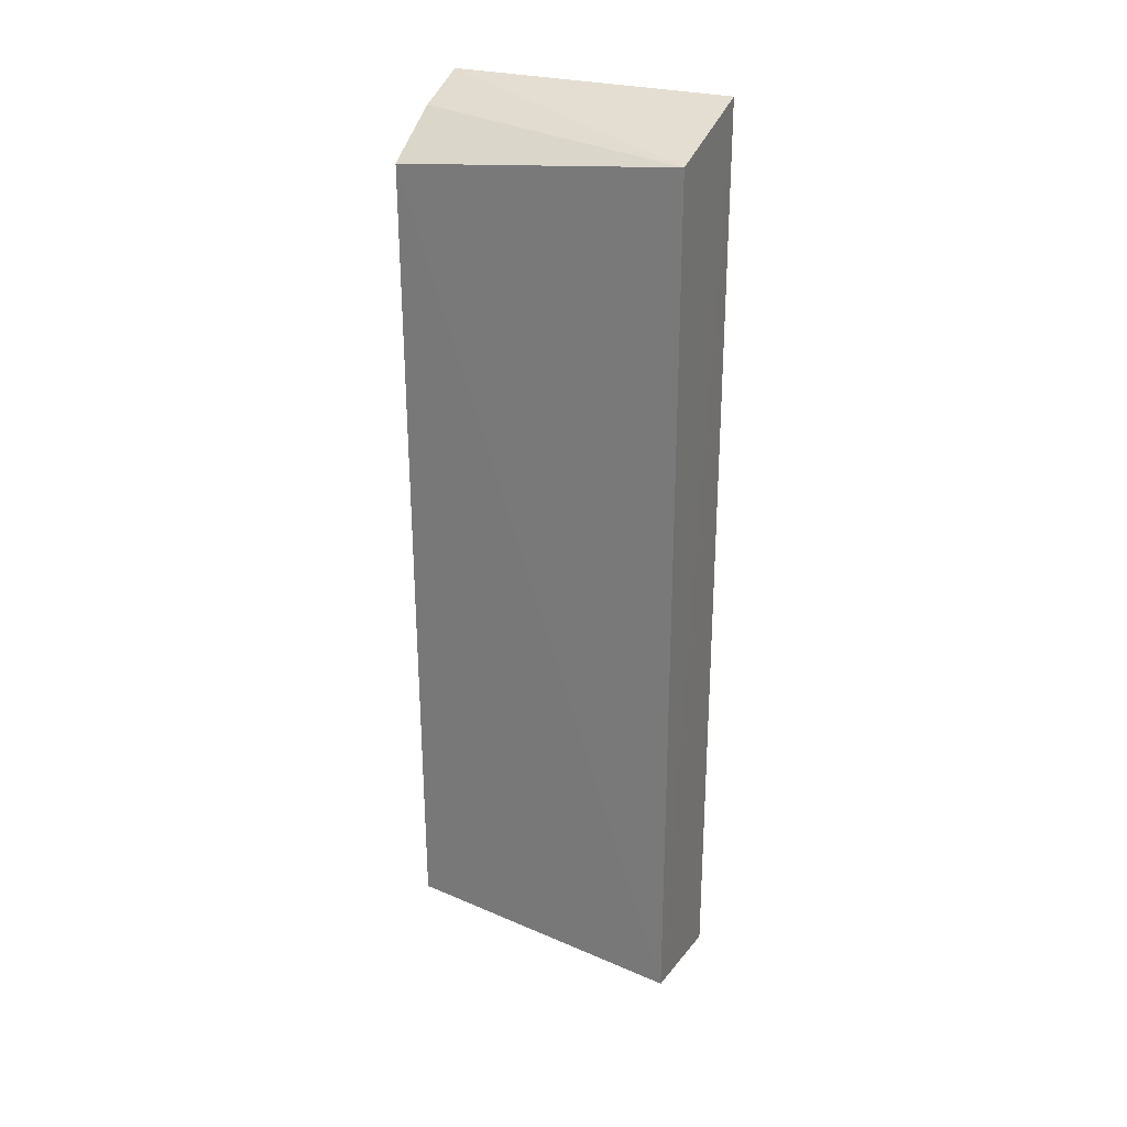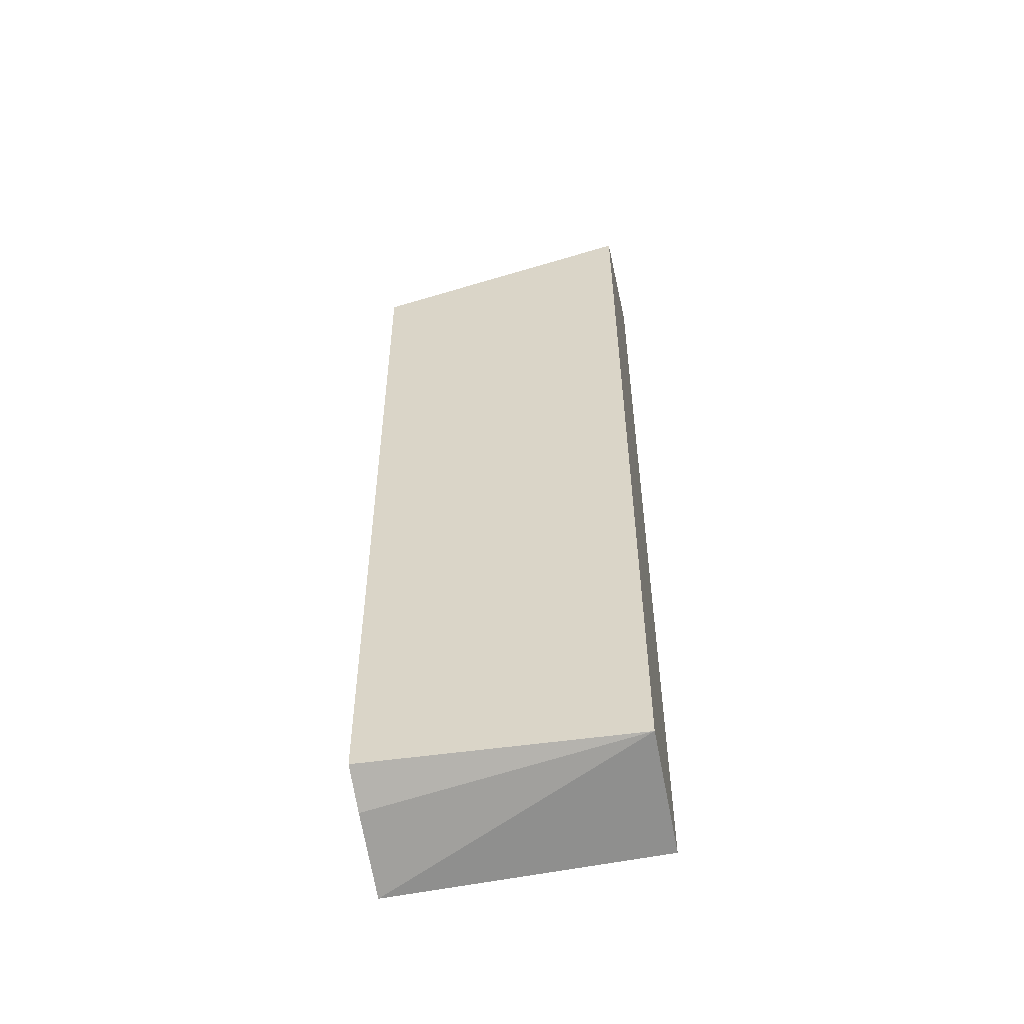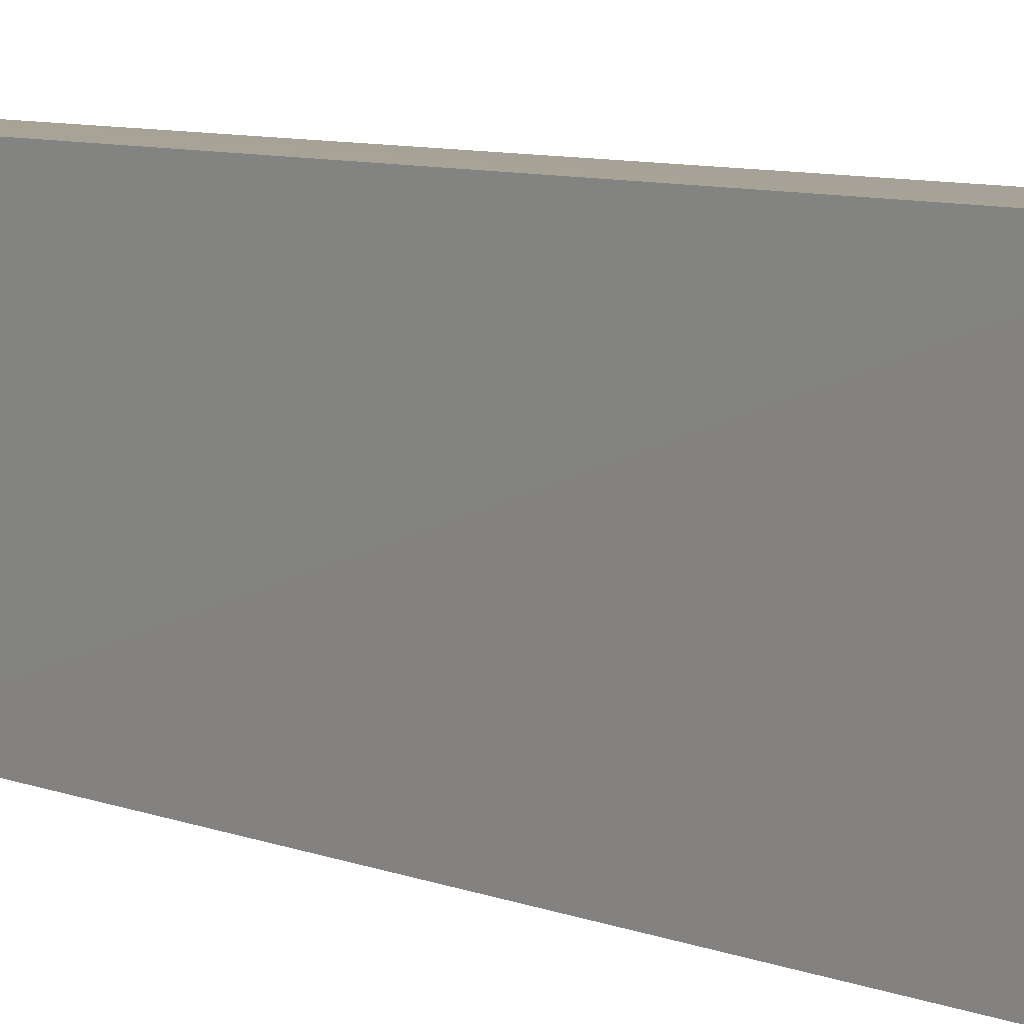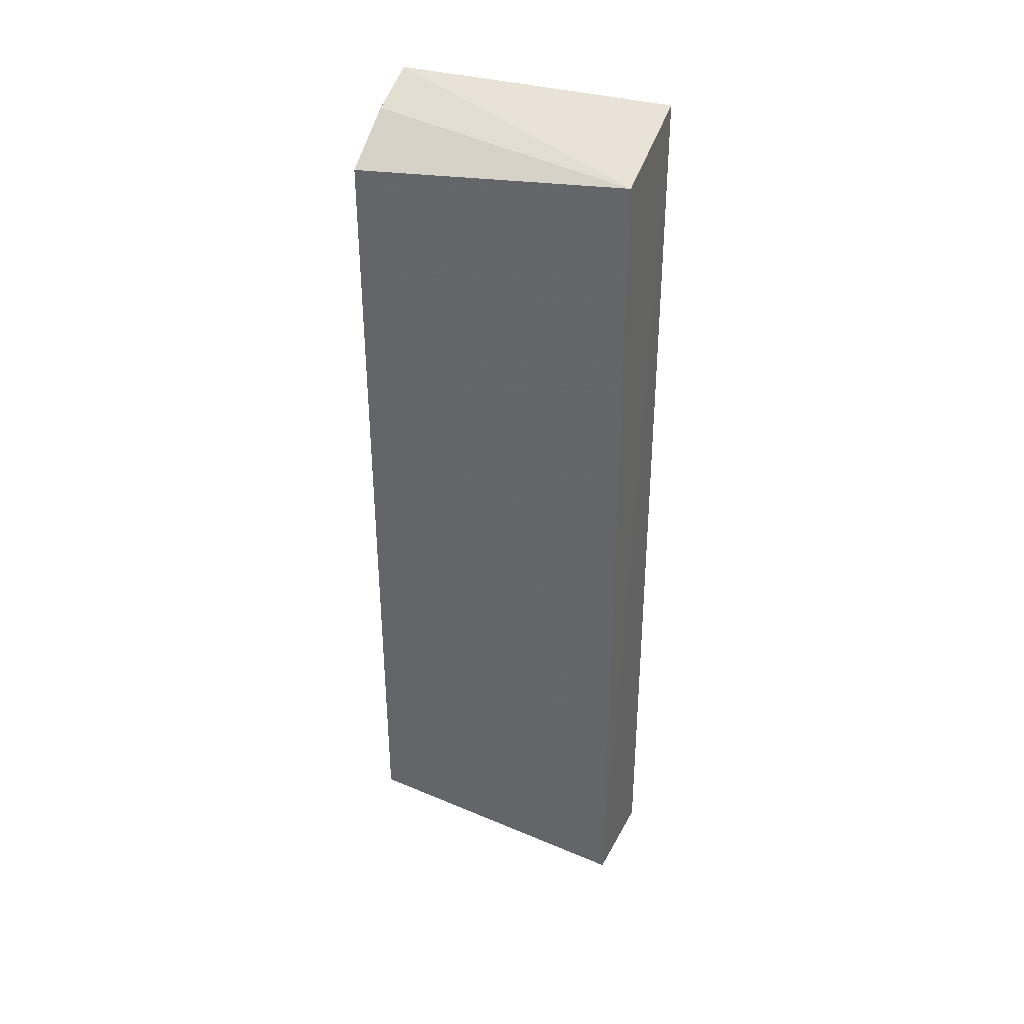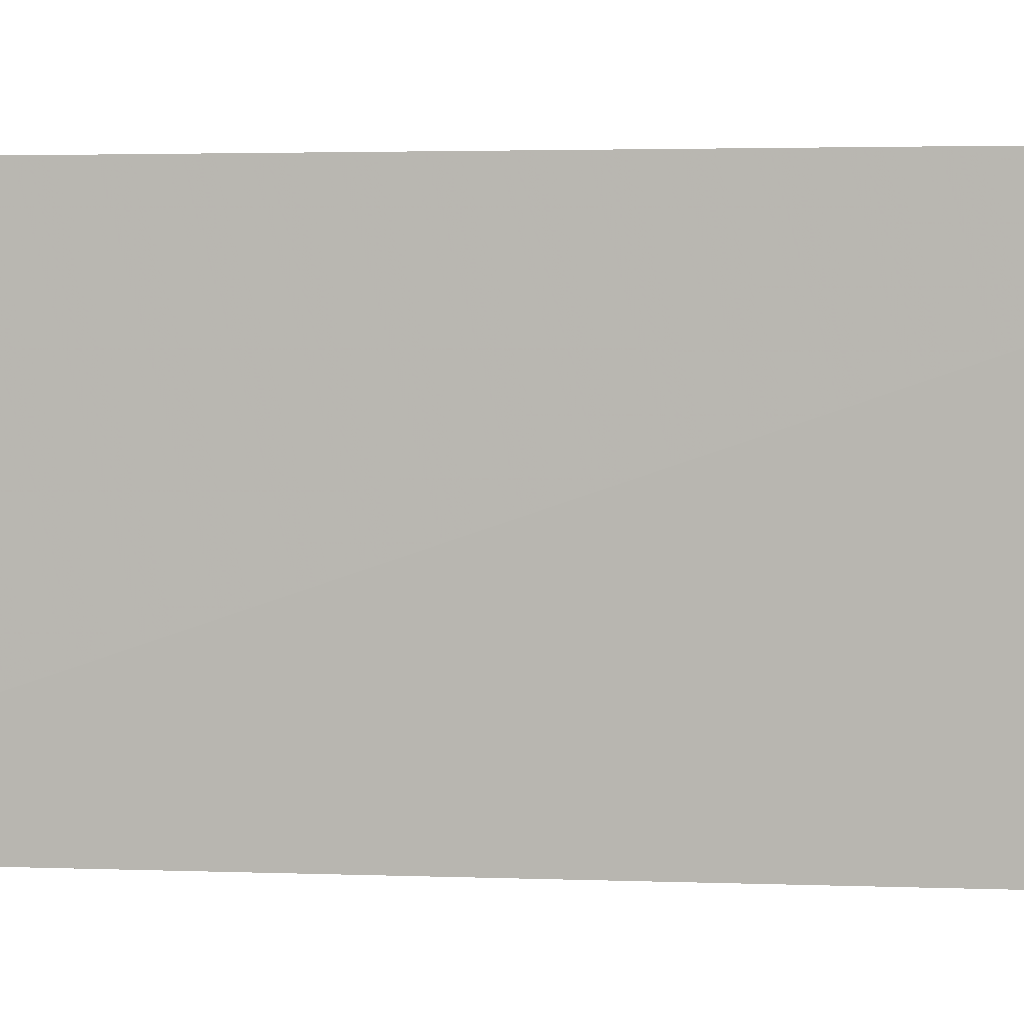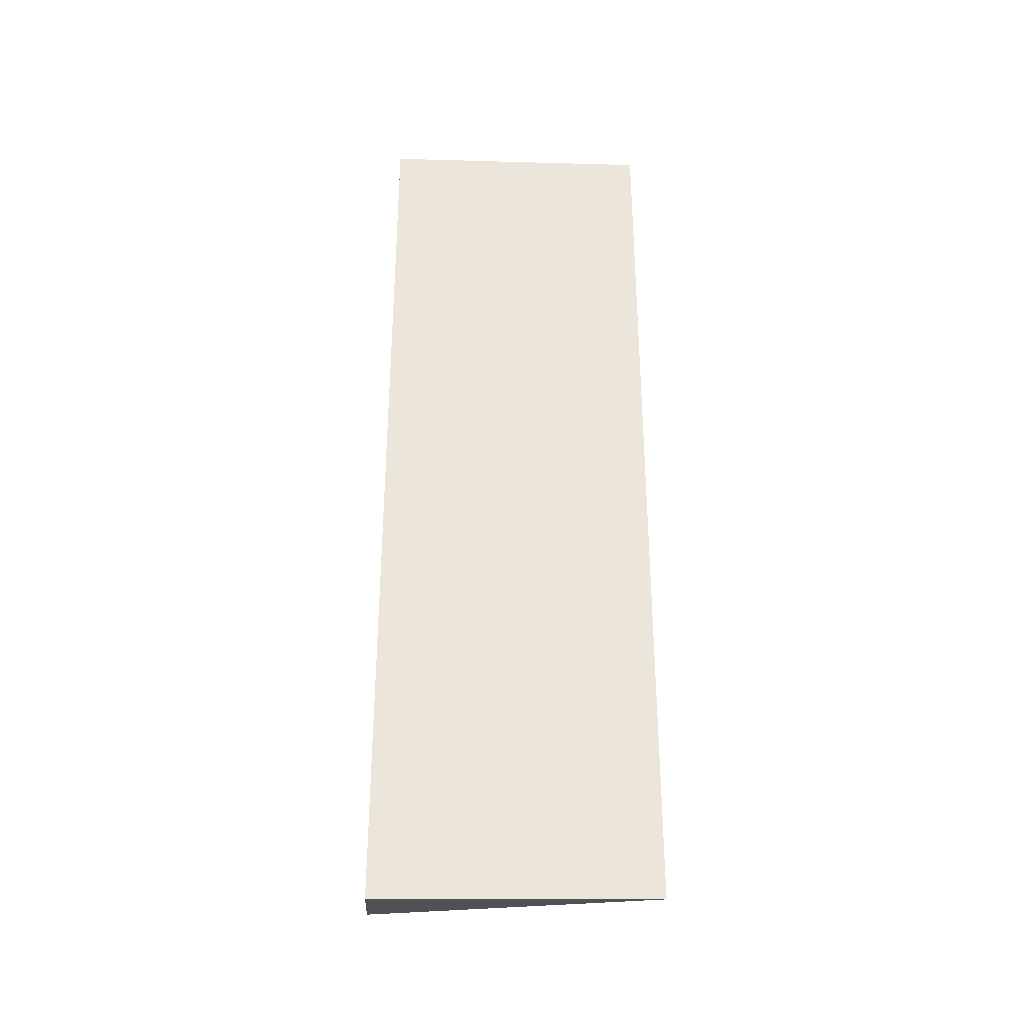
<metadata>
{"format":"obj","ext":"obj","renderer":"f3d","projection":"perspective","resolution":1024,"background":"white","views":[{"elev":27.5,"azim":-65.2,"up":"+Y"},{"elev":-52.9,"azim":-76.8,"up":"+Y"},{"elev":7.6,"azim":-40.9,"up":"+Z"},{"elev":35.2,"azim":-68.1,"up":"+Y"},{"elev":2.0,"azim":-77.3,"up":"+Z"},{"elev":-32.8,"azim":88.0,"up":"+Y"}]}
</metadata>
<code>
v -0.01883 0.03726 0.1421
v -0.01883 -0.03799 0.1421
v -0.01872 -0.03779 0.1196
v -0.0284 0.03219 0.1196
v -0.02897 0.03473 0.1424
v -0.01875 0.0371 0.1196
v -0.02889 -0.03562 0.1424
v -0.02329 0.03535 0.1196
v -0.02818 -0.03306 0.1197
v -0.02514 -0.03513 0.1198
f 1 2 3
f 6 1 3
f 6 5 1
f 7 2 1
f 7 1 5
f 7 3 2
f 7 5 4
f 8 6 3
f 8 3 4
f 8 4 5
f 8 5 6
f 9 7 4
f 9 4 3
f 10 9 3
f 10 3 7
f 10 7 9

</code>
